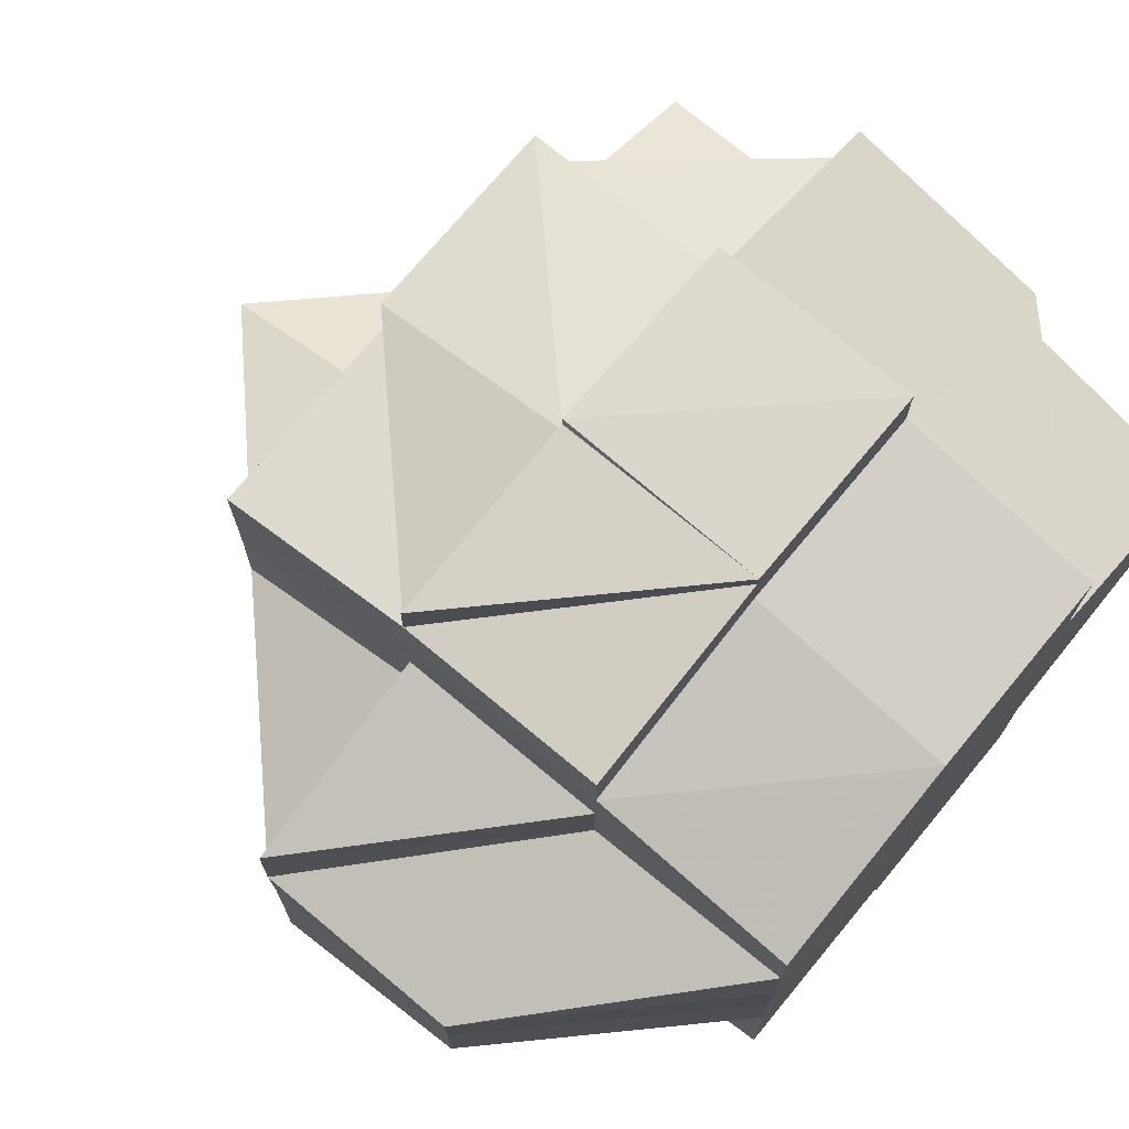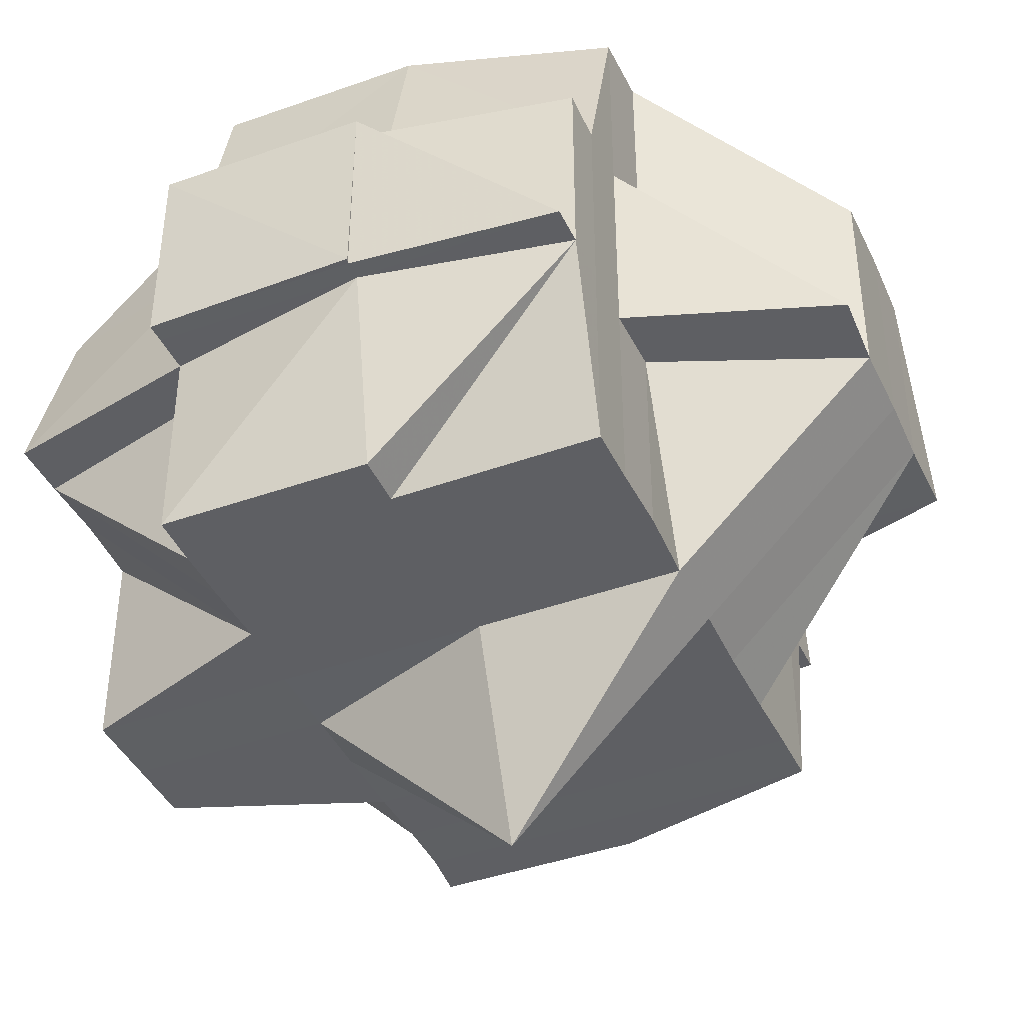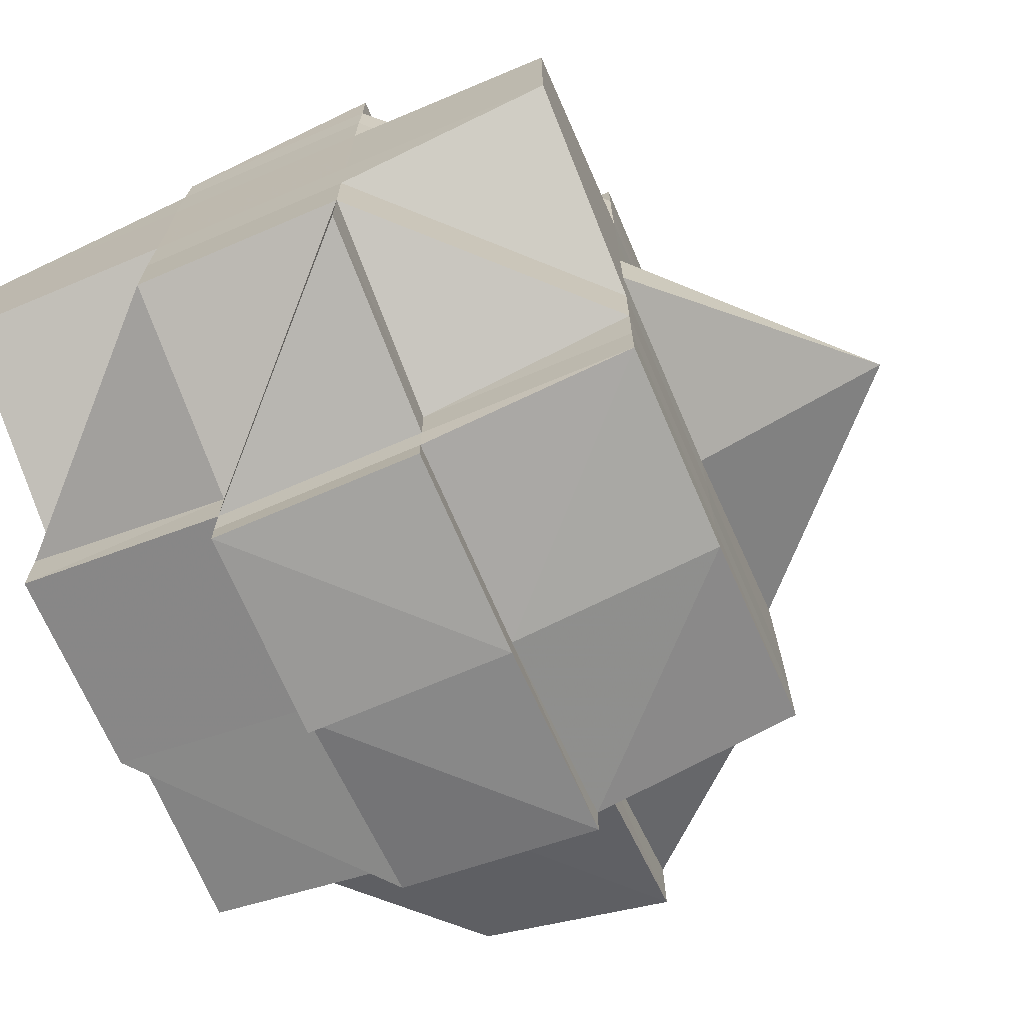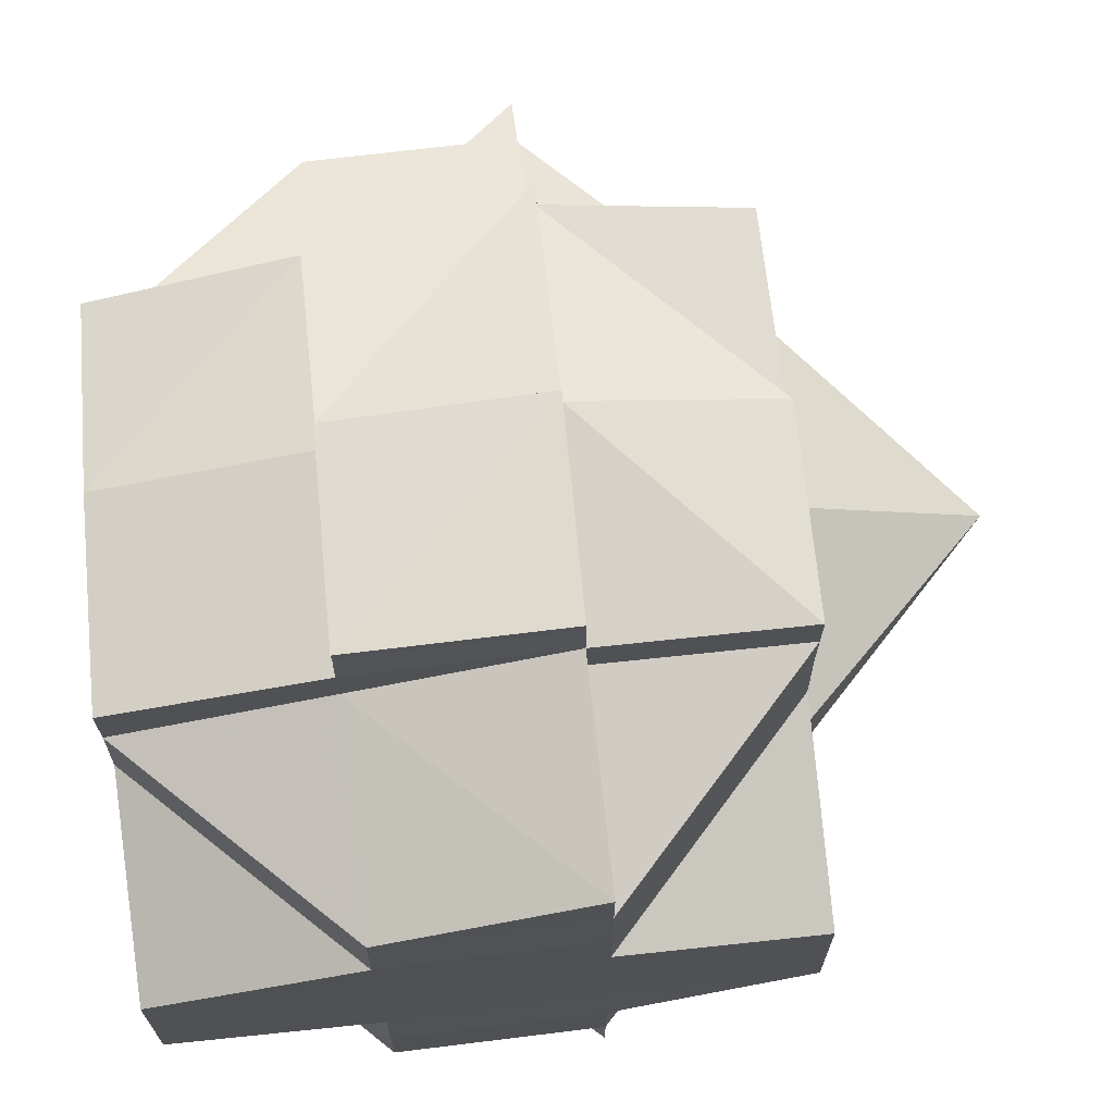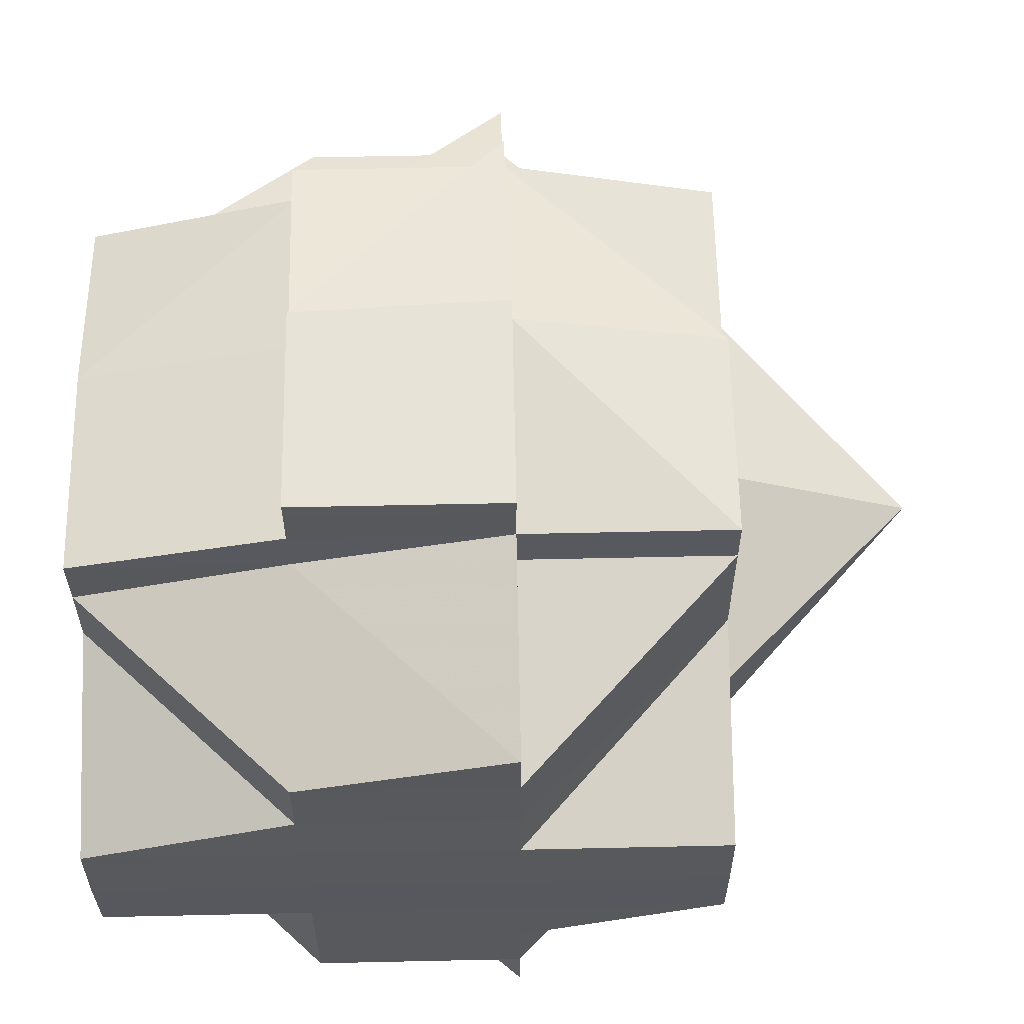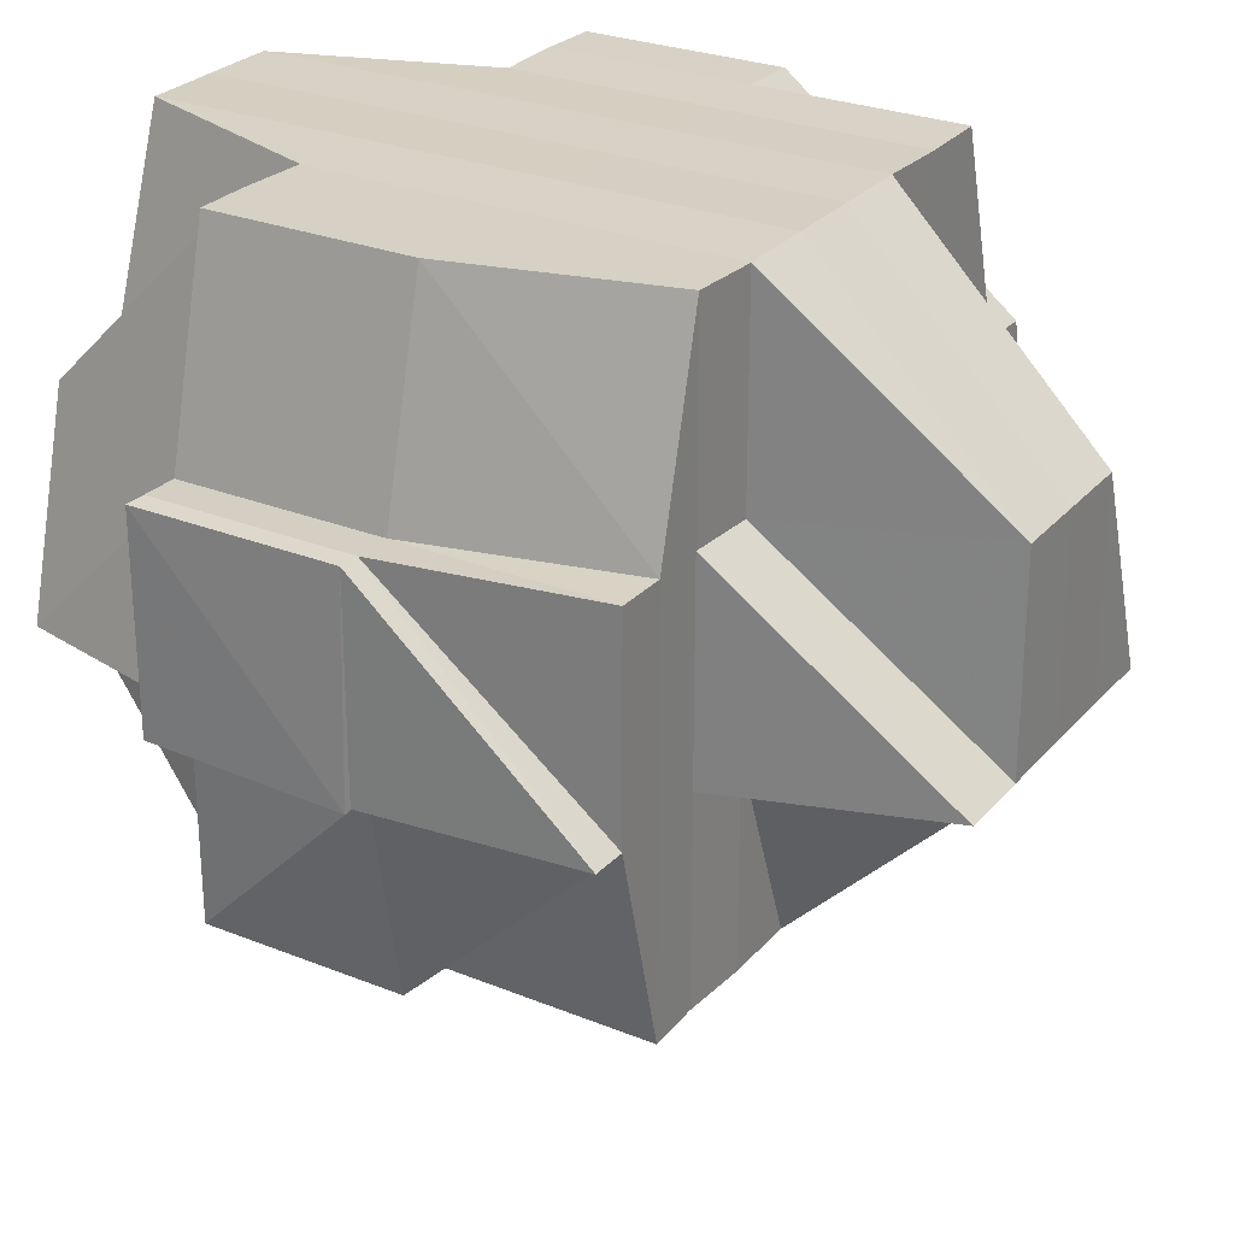
<metadata>
{"format":"obj","ext":"obj","renderer":"f3d","projection":"perspective","resolution":1024,"background":"white","views":[{"elev":72.7,"azim":129.7,"up":"+Z"},{"elev":-41.6,"azim":23.2,"up":"+Y"},{"elev":-70.6,"azim":-66.9,"up":"+Z"},{"elev":68.9,"azim":-96.3,"up":"+Z"},{"elev":60.1,"azim":-91.4,"up":"+Z"},{"elev":27.0,"azim":31.9,"up":"+Y"}]}
</metadata>
<code>
o 5360
v 2211 1876 14.54
v 2211 1876 14.54
v 2211 1876 14.54
v 2211 1876 14.54
v 2211 1876 14.54
v 2211 1876 14.54
v 2211 1876 14.54
v 2211 1876 14.54
v 2211 1876 14.54
v 2211 1876 14.54
v 2211 1876 14.54
v 2211 1876 14.54
v 2211 1876 14.54
v 2211 1876 14.54
v 2211 1876 14.54
v 2211 1876 14.54
v 2211 1876 14.54
v 2211 1876 14.54
v 2211 1876 14.54
v 2211 1876 14.54
v 2211 1876 14.54
v 2211 1876 14.54
v 2211 1876 14.54
v 2211 1876 14.54
v 2211 1876 14.54
v 2211 1876 14.54
v 2211 1876 14.54
v 2211 1876 14.54
v 2211 1876 14.54
v 2211 1876 14.54
v 2211 1876 14.54
v 2211 1876 14.54
v 2211 1876 14.55
v 2211 1876 14.54
v 2211 1876 14.54
v 2211 1876 14.54
v 2211 1876 14.55
v 2211 1876 14.55
v 2211 1876 14.55
v 2211 1876 14.55
v 2211 1876 14.55
v 2211 1876 14.55
v 2211 1876 14.54
v 2211 1876 14.55
v 2211 1876 14.55
v 2211 1876 14.55
v 2211 1876 14.55
v 2211 1876 14.55
v 2211 1876 14.55
v 2211 1876 14.55
v 2211 1876 14.55
v 2211 1876 14.55
v 2211 1876 14.55
v 2211 1876 14.55
v 2211 1876 14.56
v 2211 1876 14.55
v 2211 1876 14.55
v 2211 1876 14.55
v 2211 1876 14.55
v 2211 1876 14.55
v 2211 1876 14.55
v 2211 1876 14.54
v 2211 1876 14.54
v 2211 1876 14.54
v 2211 1876 14.55
v 2211 1876 14.54
v 2211 1876 14.55
v 2211 1876 14.55
v 2211 1876 14.55
v 2211 1876 14.54
v 2211 1876 14.55
v 2211 1876 14.54
v 2211 1876 14.55
v 2211 1876 14.55
v 2211 1876 14.55
v 2211 1876 14.55
v 2211 1876 14.55
v 2211 1876 14.55
v 2211 1876 14.55
v 2211 1876 14.55
v 2211 1876 14.55
v 2211 1876 14.55
v 2211 1876 14.55
v 2211 1876 14.56
v 2211 1876 14.55
v 2211 1876 14.55
v 2211 1876 14.56
v 2211 1876 14.56
v 2211 1876 14.55
v 2211 1876 14.56
v 2211 1876 14.56
v 2211 1876 14.56
v 2211 1876 14.56
v 2211 1876 14.56
v 2211 1876 14.56
v 2211 1876 14.56
v 2211 1876 14.55
v 2211 1876 14.56
v 2211 1876 14.56
v 2211 1876 14.56
v 2211 1876 14.56
v 2211 1876 14.56
v 2211 1876 14.56
v 2211 1876 14.56
v 2211 1876 14.56
v 2211 1876 14.56
v 2211 1876 14.56
v 2211 1876 14.55
v 2211 1876 14.57
v 2211 1876 14.55
v 2211 1876 14.56
v 2211 1876 14.55
v 2211 1876 14.55
v 2211 1876 14.55
v 2211 1876 14.55
v 2211 1876 14.55
v 2211 1876 14.55
v 2211 1876 14.55
v 2211 1876 14.55
v 2211 1876 14.55
v 2211 1876 14.55
v 2211 1876 14.54
v 2211 1876 14.54
v 2211 1876 14.55
v 2211 1876 14.54
v 2211 1876 14.54
v 2211 1876 14.54
v 2211 1876 14.54
v 2211 1876 14.54
v 2211 1876 14.54
v 2211 1876 14.54
v 2211 1876 14.54
v 2211 1876 14.55
v 2211 1876 14.55
v 2211 1876 14.54
v 2211 1876 14.55
v 2211 1876 14.55
v 2211 1876 14.55
v 2211 1876 14.55
v 2211 1876 14.55
v 2211 1876 14.55
v 2211 1876 14.55
v 2211 1876 14.56
v 2211 1876 14.56
v 2211 1876 14.56
v 2211 1876 14.56
v 2211 1876 14.56
v 2211 1876 14.56
v 2211 1876 14.56
v 2211 1876 14.56
v 2211 1876 14.55
v 2211 1876 14.56
v 2211 1876 14.56
v 2211 1876 14.56
v 2211 1876 14.56
v 2211 1876 14.56
v 2211 1876 14.56
v 2211 1876 14.56
v 2211 1876 14.56
v 2211 1876 14.56
v 2211 1876 14.56
v 2211 1876 14.57
v 2211 1876 14.57
v 2211 1876 14.56
v 2211 1876 14.57
v 2211 1876 14.56
v 2211 1876 14.57
v 2211 1876 14.57
v 2211 1876 14.57
v 2211 1876 14.57
v 2211 1876 14.57
v 2211 1876 14.57
v 2211 1876 14.57
v 2211 1876 14.57
v 2211 1876 14.57
v 2211 1876 14.57
v 2211 1876 14.57
v 2211 1876 14.57
v 2211 1876 14.57
v 2211 1876 14.57
v 2211 1876 14.57
v 2211 1876 14.57
v 2211 1876 14.58
v 2211 1876 14.57
v 2211 1876 14.57
v 2211 1876 14.56
v 2211 1876 14.57
v 2211 1876 14.57
v 2211 1876 14.58
v 2211 1876 14.58
v 2211 1876 14.58
v 2211 1876 14.58
v 2211 1876 14.58
v 2211 1876 14.58
v 2211 1876 14.58
v 2211 1876 14.58
v 2211 1876 14.58
v 2211 1876 14.58
v 2211 1876 14.57
v 2211 1876 14.58
v 2211 1876 14.58
v 2211 1876 14.58
v 2211 1876 14.58
v 2211 1876 14.58
v 2211 1876 14.58
v 2211 1876 14.58
v 2211 1876 14.58
v 2211 1876 14.58
v 2211 1876 14.58
v 2211 1876 14.58
v 2211 1876 14.57
v 2211 1876 14.58
v 2211 1876 14.58
v 2211 1876 14.57
v 2211 1876 14.58
v 2211 1876 14.57
v 2211 1876 14.57
v 2211 1876 14.57
v 2211 1876 14.57
v 2211 1876 14.57
v 2211 1876 14.57
v 2211 1876 14.57
v 2211 1876 14.56
v 2211 1876 14.57
v 2211 1876 14.57
v 2211 1876 14.57
v 2211 1876 14.57
v 2211 1876 14.57
v 2211 1876 14.58
v 2211 1876 14.58
v 2211 1876 14.58
v 2211 1876 14.57
v 2211 1876 14.58
v 2211 1876 14.58
v 2211 1876 14.57
v 2211 1876 14.57
v 2211 1876 14.57
v 2211 1876 14.56
v 2211 1876 14.57
v 2211 1876 14.57
v 2211 1876 14.57
v 2211 1876 14.58
v 2211 1876 14.57
v 2211 1876 14.57
v 2211 1876 14.57
v 2211 1876 14.57
v 2211 1876 14.57
v 2211 1876 14.57
v 2211 1876 14.58
v 2211 1876 14.58
v 2211 1876 14.57
v 2211 1876 14.57
v 2211 1876 14.57
v 2211 1876 14.58
v 2211 1876 14.58
v 2211 1876 14.58
v 2211 1876 14.57
v 2211 1876 14.56
v 2211 1876 14.58
v 2211 1876 14.58
v 2211 1876 14.57
v 2211 1876 14.58
v 2211 1876 14.58
v 2211 1876 14.58
v 2211 1876 14.58
v 2211 1876 14.58
v 2211 1876 14.58
v 2211 1876 14.58
v 2211 1876 14.58
v 2211 1876 14.58
v 2211 1876 14.58
v 2211 1876 14.58
v 2211 1876 14.58
v 2211 1876 14.58
v 2211 1876 14.55
v 2211 1876 14.55
v 2211 1876 14.55
v 2211 1876 14.55
v 2211 1876 14.56
v 2211 1876 14.56
v 2211 1876 14.56
v 2211 1876 14.56
v 2211 1876 14.57
v 2211 1876 14.56
v 2211 1876 14.56
v 2211 1876 14.56
v 2211 1876 14.56
v 2211 1876 14.56
v 2211 1876 14.56
v 2211 1876 14.57
v 2211 1876 14.56
v 2211 1876 14.56
v 2211 1876 14.57
v 2211 1876 14.57
v 2211 1876 14.57
v 2211 1876 14.57
v 2211 1876 14.57
v 2211 1876 14.57
v 2211 1876 14.57
v 2211 1876 14.57
v 2211 1876 14.57
v 2211 1876 14.57
v 2211 1876 14.58
v 2211 1876 14.58
v 2211 1876 14.58
v 2211 1876 14.58
v 2211 1876 14.58
v 2211 1876 14.58
f 1 2 3
f 2 4 5
f 1 6 7
f 8 9 10
f 11 12 9
f 13 14 8
f 15 16 10
f 17 18 16
f 19 20 15
f 20 21 18
f 20 22 17
f 23 24 20
f 22 25 26
f 22 27 28
f 28 29 30
f 27 31 25
f 32 33 31
f 34 27 35
f 36 37 27
f 37 38 39
f 39 40 41
f 42 41 43
f 44 45 39
f 44 46 45
f 47 46 44
f 48 47 44
f 48 49 50
f 51 47 48
f 52 53 48
f 54 55 51
f 56 54 57
f 57 48 58
f 59 52 58
f 58 50 21
f 58 48 60
f 60 61 62
f 63 58 64
f 63 64 20
f 65 58 63
f 66 63 20
f 66 65 63
f 67 65 66
f 67 68 65
f 69 67 66
f 70 69 66
f 71 69 72
f 69 73 67
f 73 68 67
f 68 74 75
f 76 77 74
f 73 78 68
f 79 73 80
f 81 78 73
f 82 83 73
f 83 84 78
f 78 85 86
f 87 88 85
f 78 87 89
f 90 87 78
f 90 91 87
f 91 92 87
f 87 92 93
f 94 91 90
f 91 95 92
f 96 94 90
f 96 90 97
f 94 98 91
f 98 95 91
f 99 94 96
f 100 98 94
f 99 100 94
f 101 102 99
f 103 100 99
f 104 99 96
f 105 101 104
f 106 99 104
f 104 96 97
f 107 104 108
f 103 109 100
f 100 109 98
f 110 104 97
f 97 111 112
f 97 112 113
f 110 97 114
f 114 113 115
f 114 97 116
f 117 110 114
f 117 114 118
f 118 114 69
f 119 120 118
f 121 118 122
f 123 119 122
f 122 124 125
f 14 123 126
f 127 122 126
f 122 70 126
f 126 70 128
f 70 129 130
f 131 130 132
f 133 134 135
f 136 137 134
f 134 138 139
f 134 139 31
f 45 140 134
f 140 117 134
f 45 141 140
f 140 142 117
f 141 142 140
f 142 110 117
f 46 141 45
f 142 143 110
f 46 144 141
f 141 145 142
f 144 145 141
f 145 143 142
f 146 144 46
f 147 148 145
f 146 149 144
f 143 150 151
f 152 146 46
f 47 152 46
f 152 153 146
f 153 149 146
f 154 152 47
f 51 154 47
f 93 154 51
f 149 155 156
f 93 157 154
f 154 158 152
f 158 153 152
f 157 158 154
f 92 157 93
f 158 159 153
f 92 160 157
f 157 161 158
f 161 159 158
f 160 161 157
f 95 160 92
f 161 162 159
f 163 162 164
f 162 165 166
f 95 167 160
f 160 168 161
f 167 168 160
f 169 167 95
f 170 171 168
f 98 169 95
f 169 172 167
f 109 169 98
f 109 173 169
f 173 172 169
f 172 174 175
f 176 173 109
f 177 178 172
f 176 179 173
f 180 179 176
f 181 182 176
f 182 183 179
f 184 176 109
f 184 109 103
f 185 176 184
f 186 184 103
f 179 187 188
f 179 189 187
f 190 191 189
f 192 193 191
f 194 192 195
f 183 194 196
f 197 196 179
f 198 197 199
f 195 200 201
f 196 201 202
f 203 201 204
f 205 206 203
f 201 207 208
f 209 208 210
f 196 202 211
f 202 212 213
f 202 213 214
f 178 215 211
f 211 202 216
f 217 211 172
f 172 211 218
f 211 216 218
f 218 216 219
f 218 219 168
f 168 219 220
f 219 216 221
f 168 222 223
f 219 224 222
f 216 225 221
f 221 226 165
f 225 227 226
f 221 225 228
f 225 229 227
f 230 231 229
f 232 230 225
f 233 234 225
f 228 235 236
f 237 236 238
f 239 240 236
f 240 241 235
f 241 242 243
f 244 245 235
f 236 235 246
f 235 245 247
f 235 247 246
f 245 248 247
f 245 249 248
f 249 250 251
f 247 248 185
f 248 252 253
f 248 254 252
f 255 256 254
f 247 185 257
f 246 247 257
f 257 185 184
f 257 184 186
f 246 257 258
f 258 257 186
f 249 259 255
f 234 259 249
f 260 249 261
f 262 259 260
f 259 263 190
f 264 265 259
f 263 266 267
f 265 268 266
f 269 267 270
f 271 268 272
f 271 273 274
f 275 276 277
f 278 279 276
f 145 280 143
f 281 280 145
f 148 282 280
f 282 283 258
f 284 258 280
f 280 285 143
f 280 258 285
f 143 285 286
f 258 186 285
f 285 186 106
f 186 287 288
f 285 288 150
f 149 289 281
f 289 290 291
f 289 291 155
f 292 289 149
f 153 292 149
f 159 292 153
f 159 236 292
f 292 236 289
f 236 246 289
f 293 294 295
f 296 297 298
f 299 300 301
f 302 303 300
f 304 305 306
f 306 307 308

</code>
